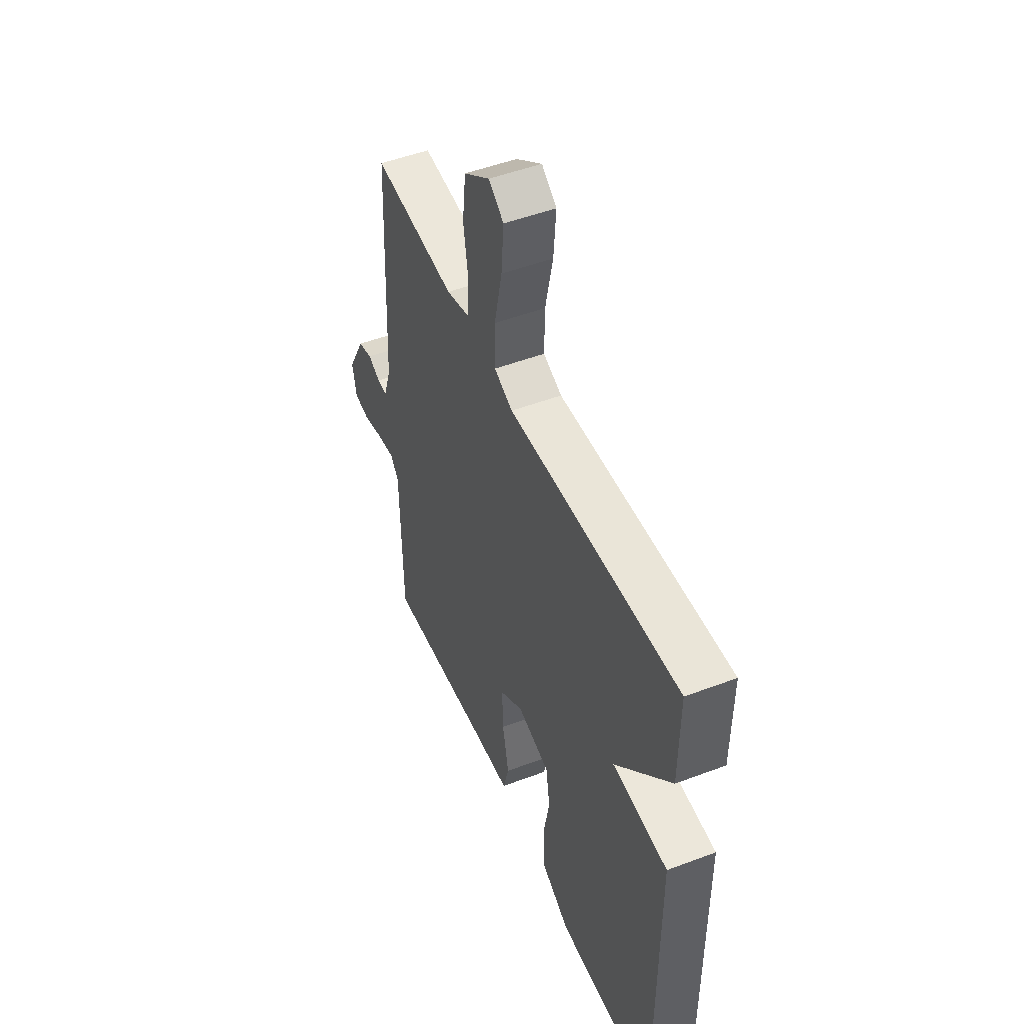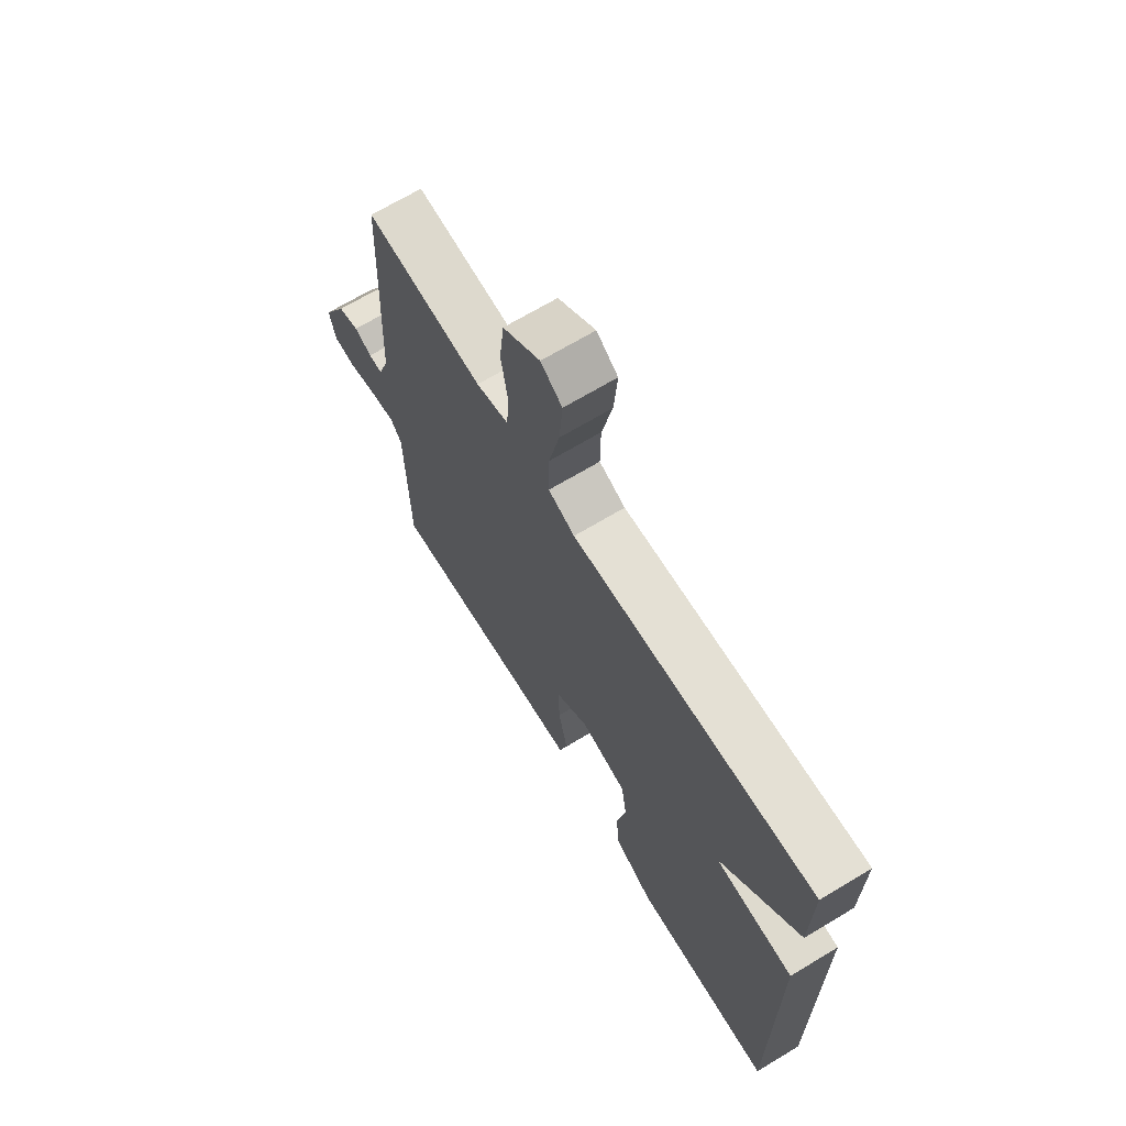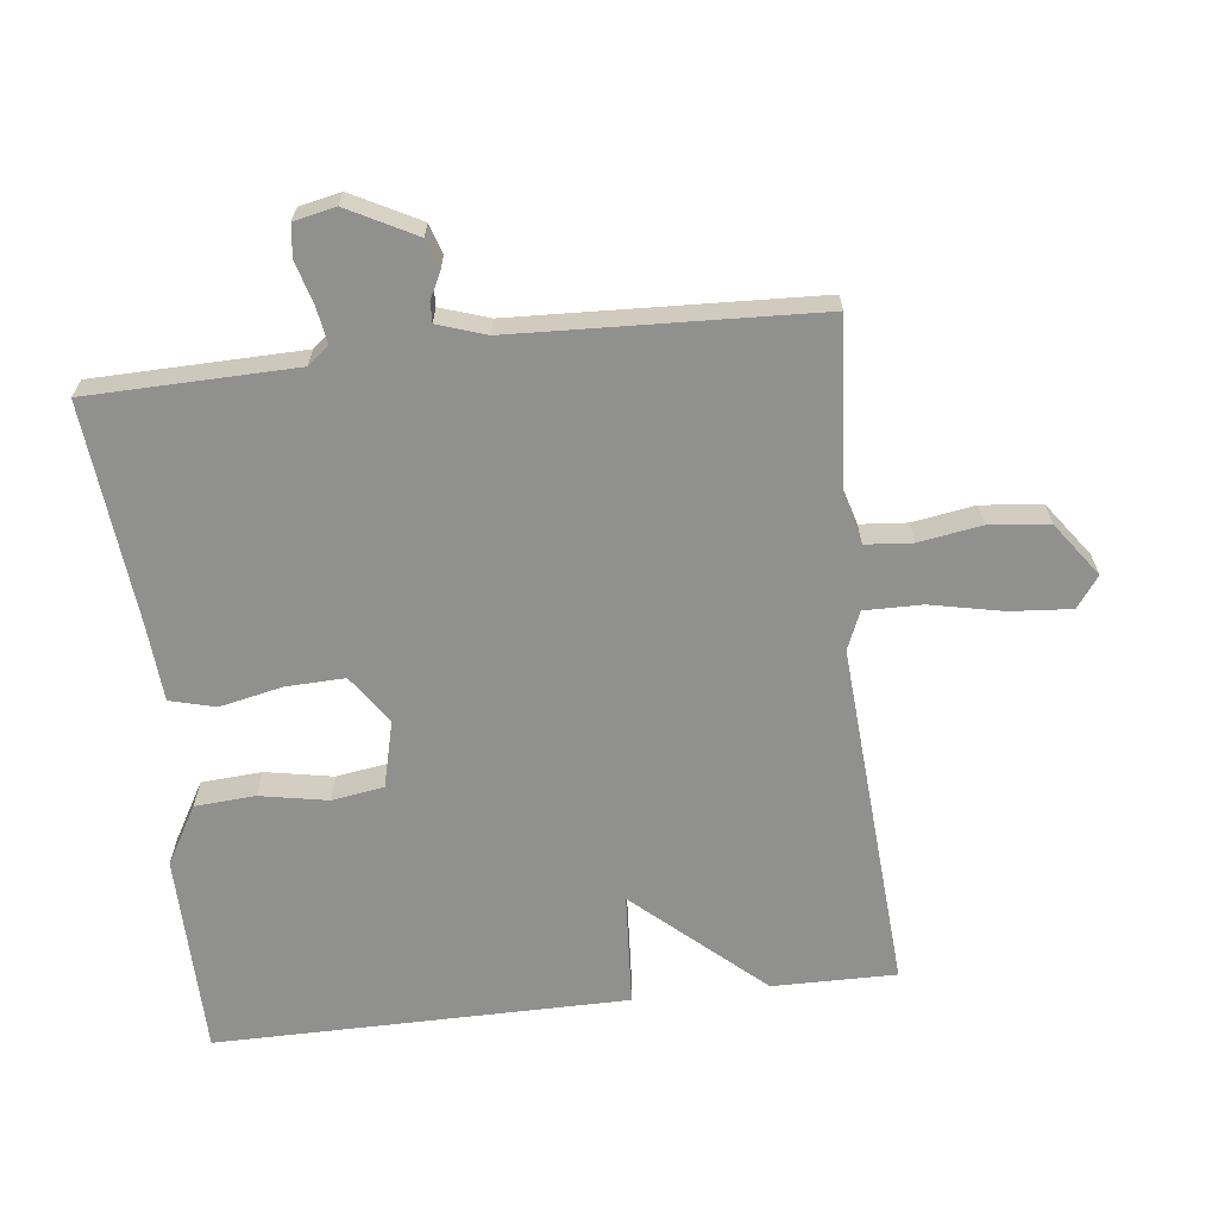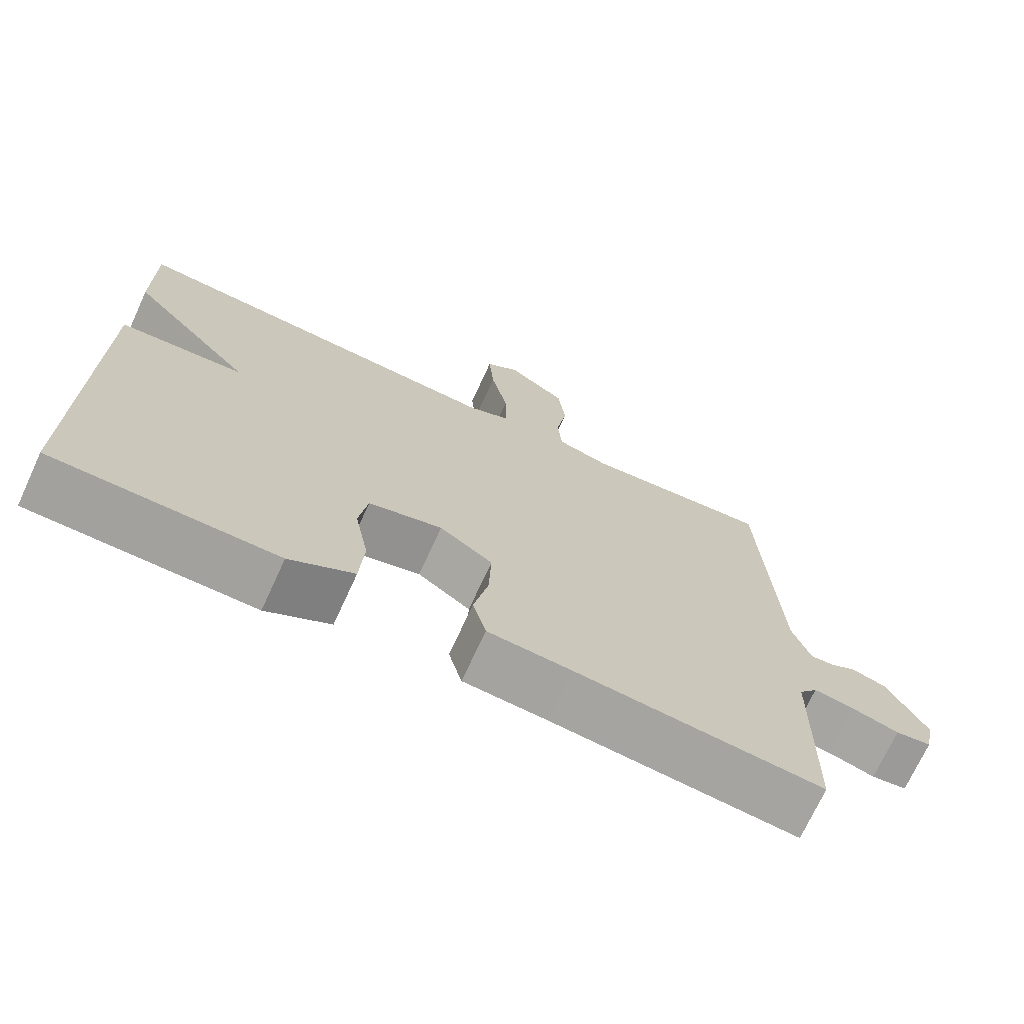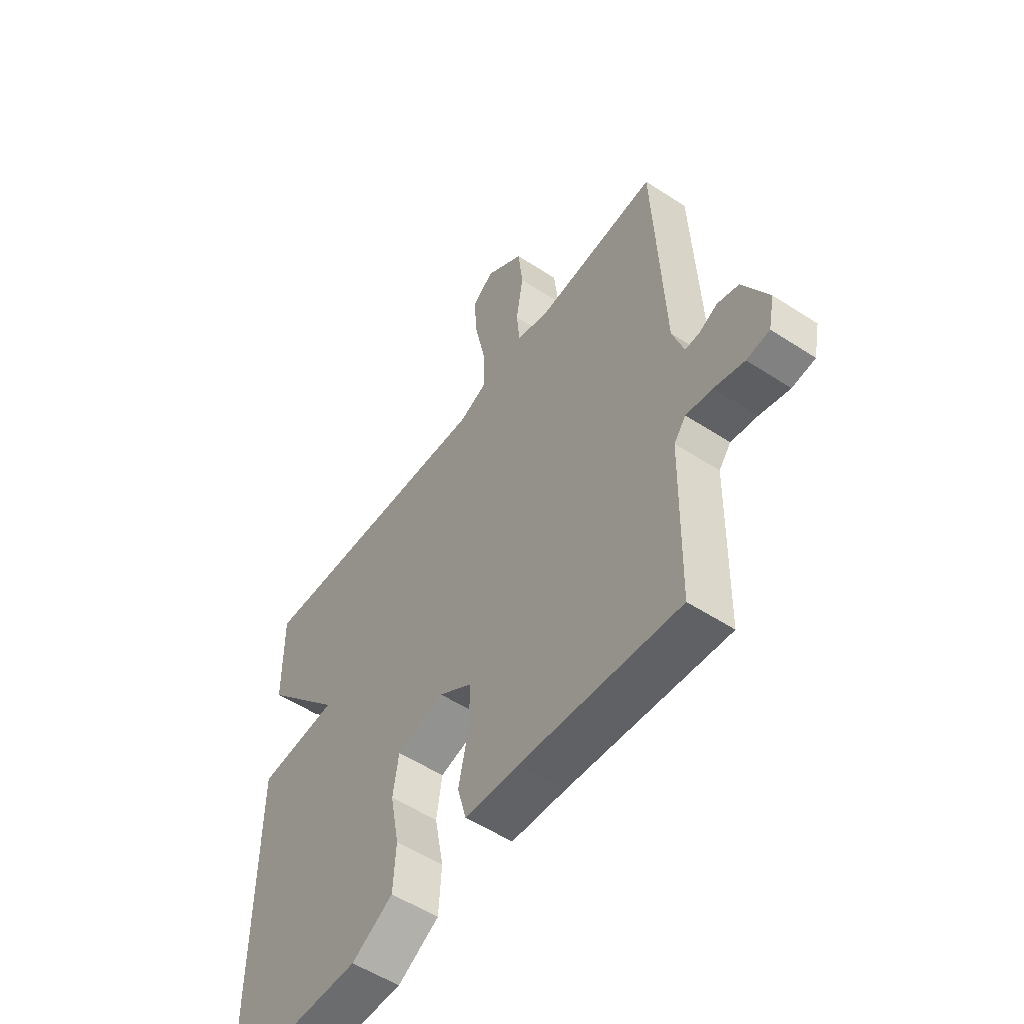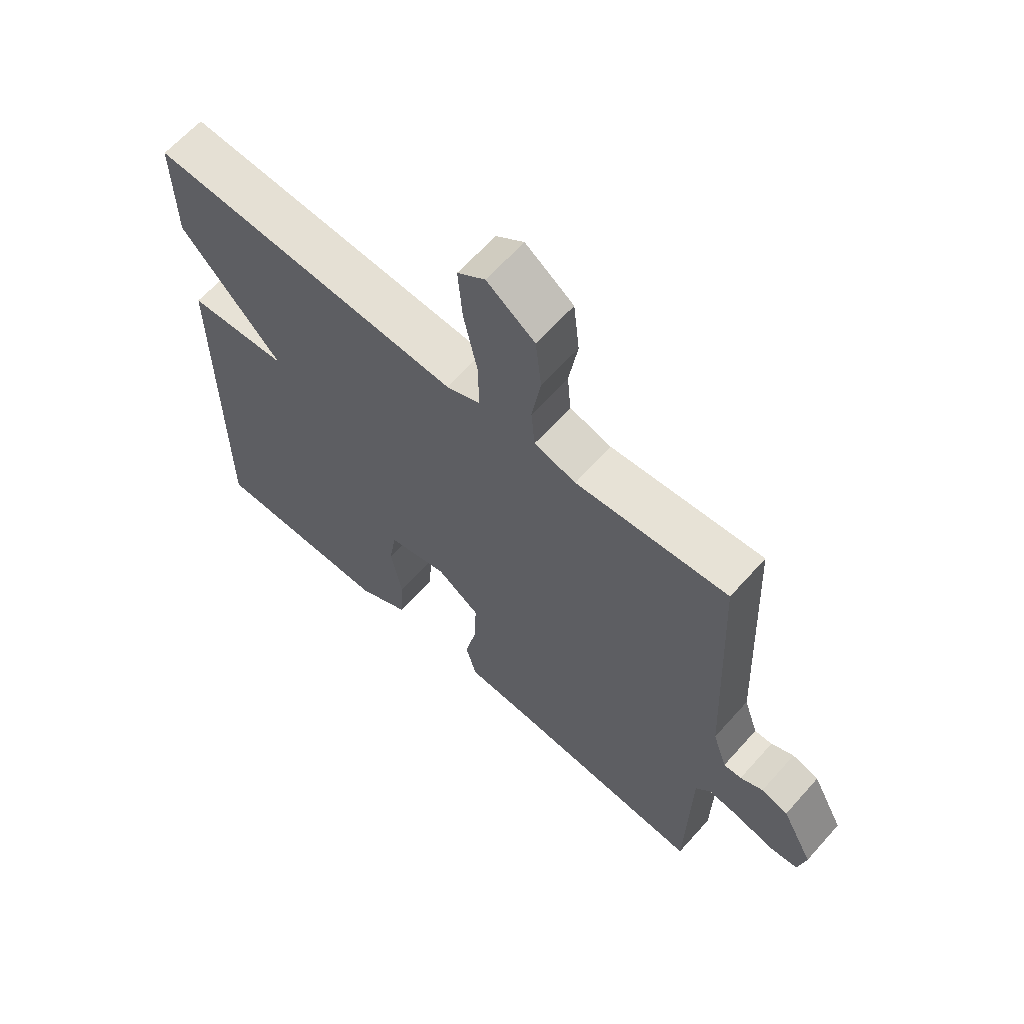
<metadata>
{"format":"obj","ext":"obj","renderer":"f3d","projection":"perspective","resolution":1024,"background":"white","views":[{"elev":50.0,"azim":67.4,"up":"+Z"},{"elev":68.5,"azim":58.9,"up":"+Z"},{"elev":-65.5,"azim":-83.3,"up":"+Y"},{"elev":-71.9,"azim":155.3,"up":"+Z"},{"elev":-54.3,"azim":-124.7,"up":"+Z"},{"elev":63.7,"azim":-138.3,"up":"+Z"}]}
</metadata>
<code>
v -0.5 0.07 0.5
v -0.245 0.07 0.479
v -0.175 0.07 0.499
v -0.169 0.07 0.569
v -0.184 0.07 0.662
v -0.174 0.07 0.752
v -0.094 0.07 0.81
v -0.048 0.07 0.776
v -0.055 0.07 0.685
v -0.078 0.07 0.576
v -0.079 0.07 0.49
v -0.022 0.07 0.466
v 0.5 0.07 0.5
v 0.498 0.07 0.315
v 0.329 0.07 0.126
v 0.498 0.07 0.115
v 0.5 0.07 -0.5
v 0.198 0.07 -0.504
v 0.111 0.07 -0.454
v 0.105 0.07 -0.364
v 0.124 0.07 -0.263
v 0.112 0.07 -0.185
v 0.012 0.07 -0.16
v -0.06 0.07 -0.21
v -0.057 0.07 -0.298
v -0.037 0.07 -0.392
v -0.055 0.07 -0.46
v -0.168 0.07 -0.468
v -0.5 0.07 -0.5
v -0.506 0.07 -0.19
v -0.531 0.07 -0.158
v -0.586 0.07 -0.167
v -0.649 0.07 -0.185
v -0.697 0.07 -0.179
v -0.71 0.07 -0.117
v -0.657 0.07 -0.016
v -0.612 0.07 -0.002
v -0.574 0.07 -0.021
v -0.544 0.07 -0.022
v -0.52 0.07 0.05
v -0.5 0 0.5
v -0.245 0 0.479
v -0.175 0 0.499
v -0.169 0 0.569
v -0.184 0 0.662
v -0.174 0 0.752
v -0.094 0 0.81
v -0.048 0 0.776
v -0.055 0 0.685
v -0.078 0 0.576
v -0.079 0 0.49
v -0.022 0 0.466
v 0.5 0 0.5
v 0.498 0 0.315
v 0.329 0 0.126
v 0.498 0 0.115
v 0.5 0 -0.5
v 0.198 0 -0.504
v 0.111 0 -0.454
v 0.105 0 -0.364
v 0.124 0 -0.263
v 0.112 0 -0.185
v 0.012 0 -0.16
v -0.06 0 -0.21
v -0.057 0 -0.298
v -0.037 0 -0.392
v -0.055 0 -0.46
v -0.168 0 -0.468
v -0.5 0 -0.5
v -0.506 0 -0.19
v -0.531 0 -0.158
v -0.586 0 -0.167
v -0.649 0 -0.185
v -0.697 0 -0.179
v -0.71 0 -0.117
v -0.657 0 -0.016
v -0.612 0 -0.002
v -0.574 0 -0.021
v -0.544 0 -0.022
v -0.52 0 0.05
f 36 37 38
f 35 36 38
f 34 35 38
f 33 34 38
f 32 33 38
f 31 32 38 39
f 30 31 39 40
f 28 29 30
f 40 1 2
f 30 40 2
f 28 30 2
f 27 28 2
f 26 27 2
f 25 26 2
f 19 20 21
f 18 19 21
f 17 18 21
f 16 17 21
f 15 16 21
f 15 21 22
f 12 13 14 15
f 15 22 23
f 12 15 23
f 11 12 23
f 8 9 10
f 7 8 10
f 6 7 10
f 5 6 10
f 4 5 10
f 3 4 10 11
f 24 25 2 3
f 3 11 23 24
f 78 77 76
f 78 76 75
f 78 75 74
f 78 74 73
f 78 73 72
f 79 78 72 71
f 80 79 71 70
f 70 69 68
f 42 41 80
f 42 80 70
f 42 70 68
f 42 68 67
f 42 67 66
f 42 66 65
f 61 60 59
f 61 59 58
f 61 58 57
f 61 57 56
f 61 56 55
f 62 61 55
f 55 54 53 52
f 63 62 55
f 63 55 52
f 63 52 51
f 50 49 48
f 50 48 47
f 50 47 46
f 50 46 45
f 50 45 44
f 51 50 44 43
f 43 42 65 64
f 64 63 51 43
f 1 41 42 2
f 2 42 43 3
f 3 43 44 4
f 4 44 45 5
f 5 45 46 6
f 6 46 47 7
f 7 47 48 8
f 8 48 49 9
f 9 49 50 10
f 10 50 51 11
f 11 51 52 12
f 12 52 53 13
f 13 53 54 14
f 14 54 55 15
f 15 55 56 16
f 16 56 57 17
f 17 57 58 18
f 18 58 59 19
f 19 59 60 20
f 20 60 61 21
f 21 61 62 22
f 22 62 63 23
f 23 63 64 24
f 24 64 65 25
f 25 65 66 26
f 26 66 67 27
f 27 67 68 28
f 28 68 69 29
f 29 69 70 30
f 30 70 71 31
f 31 71 72 32
f 32 72 73 33
f 33 73 74 34
f 34 74 75 35
f 35 75 76 36
f 36 76 77 37
f 37 77 78 38
f 38 78 79 39
f 39 79 80 40
f 40 80 41 1

</code>
